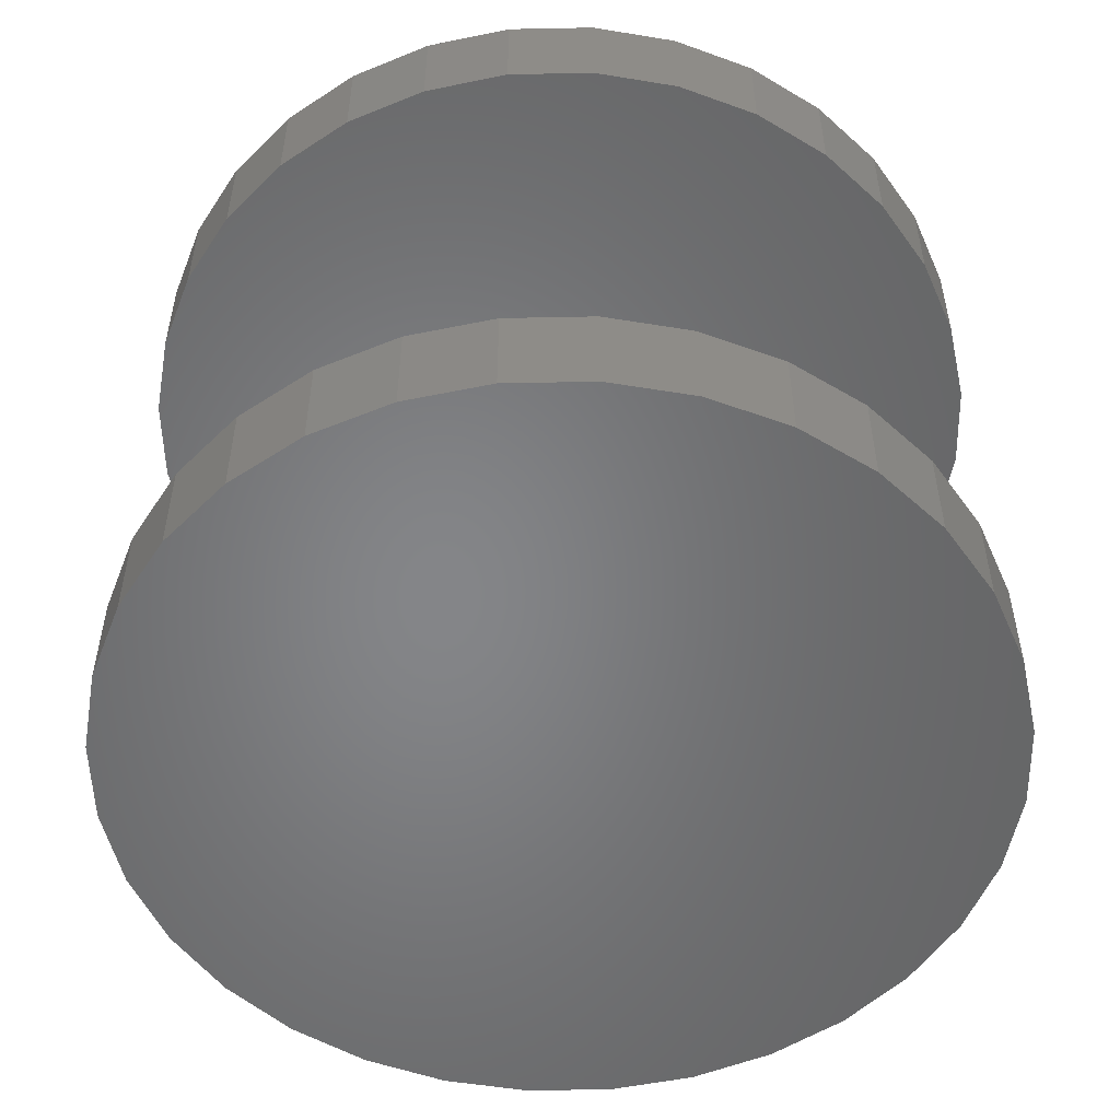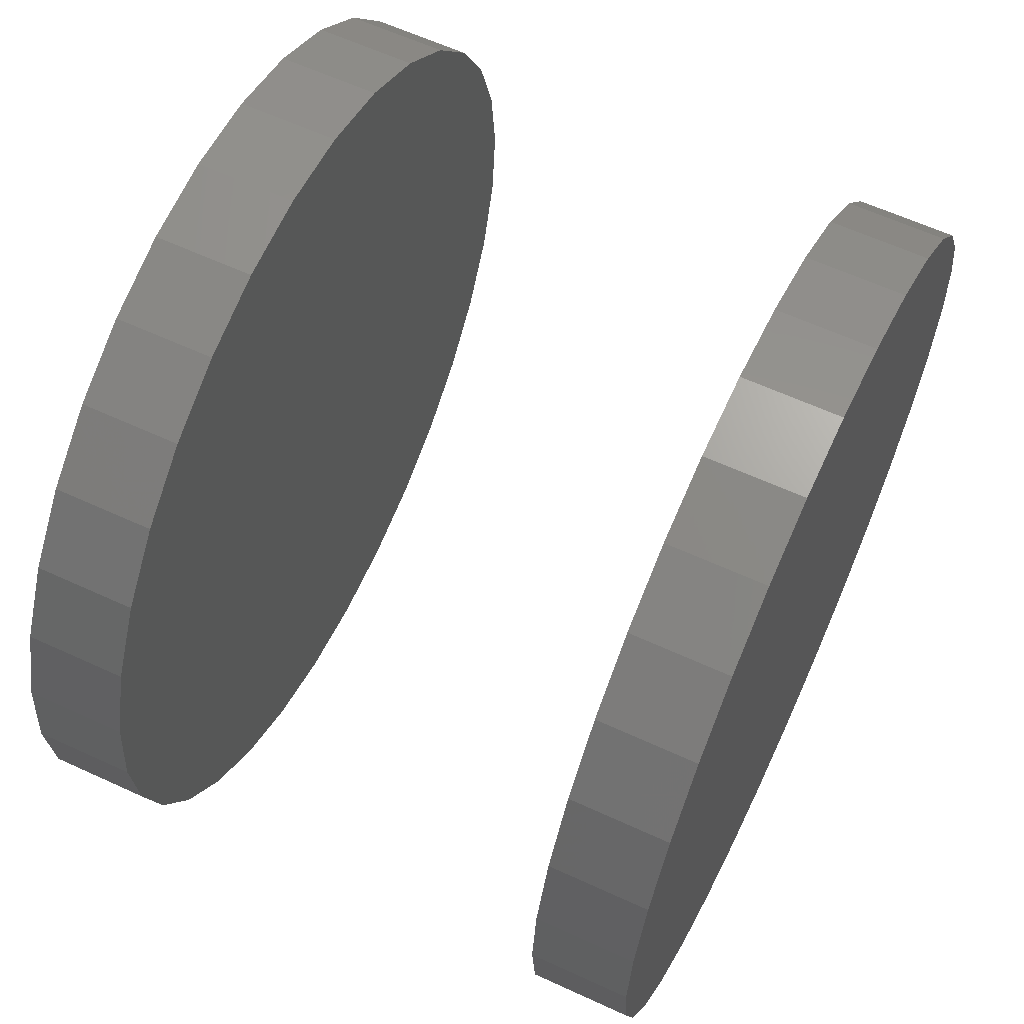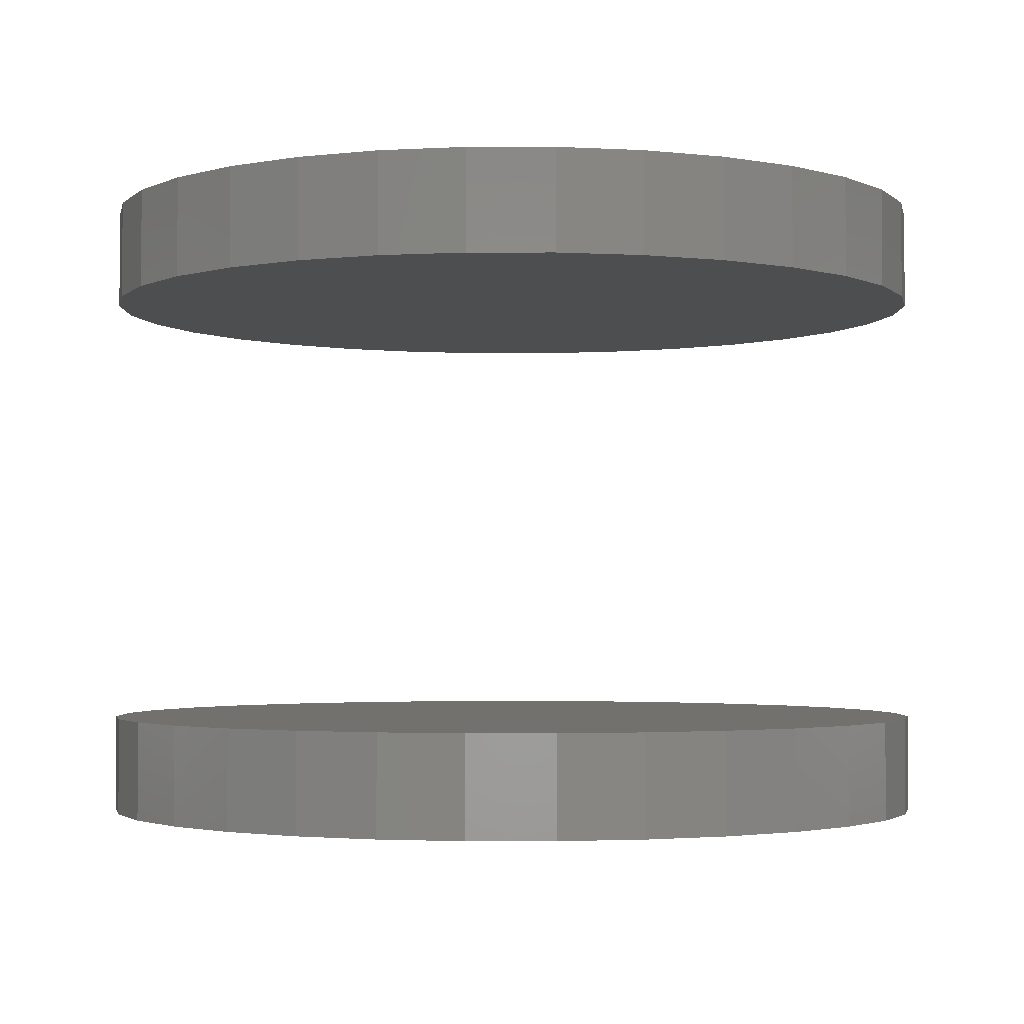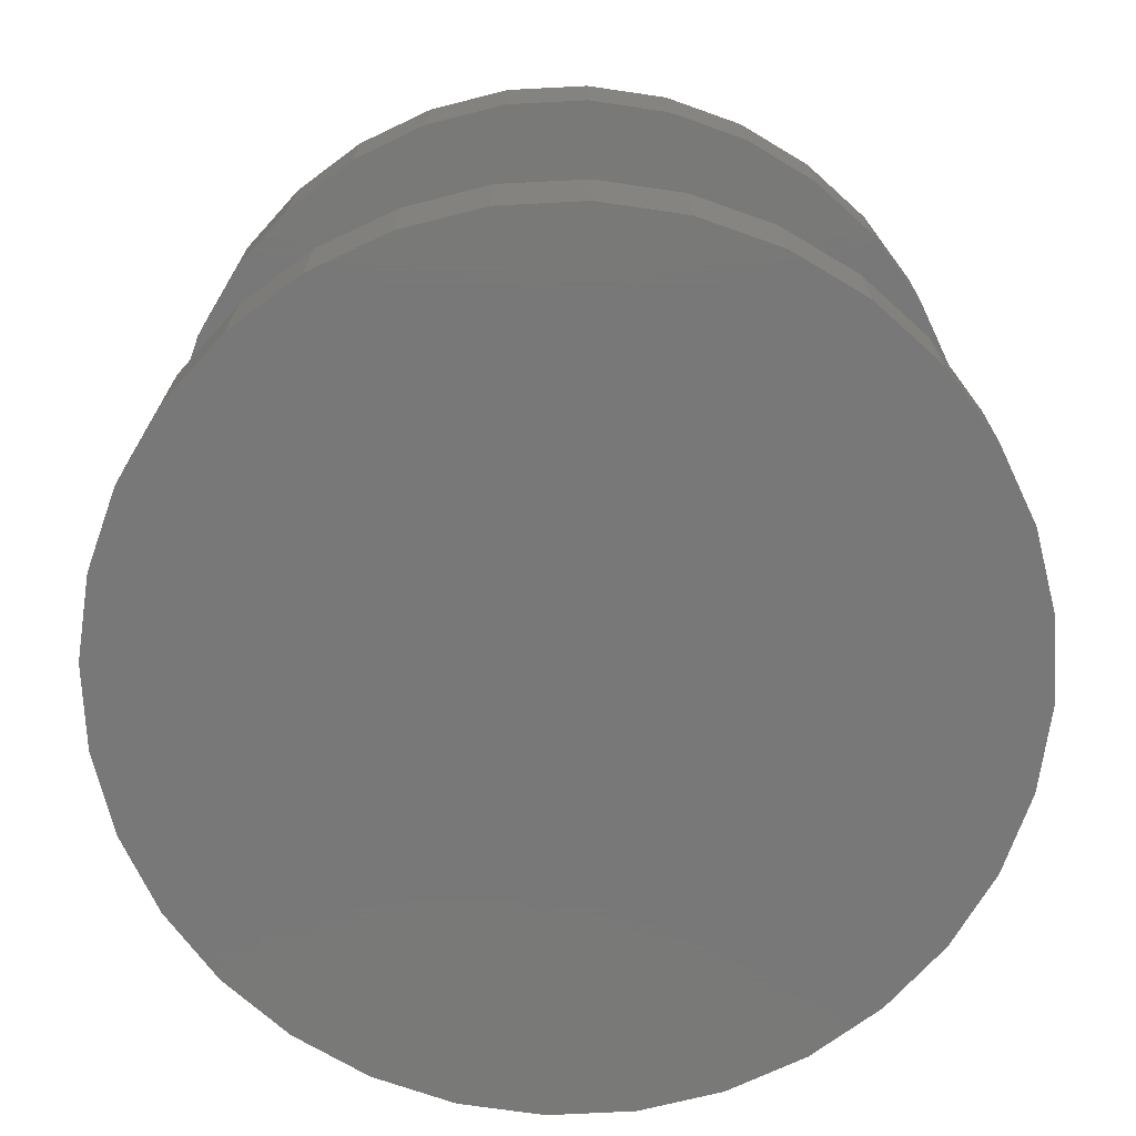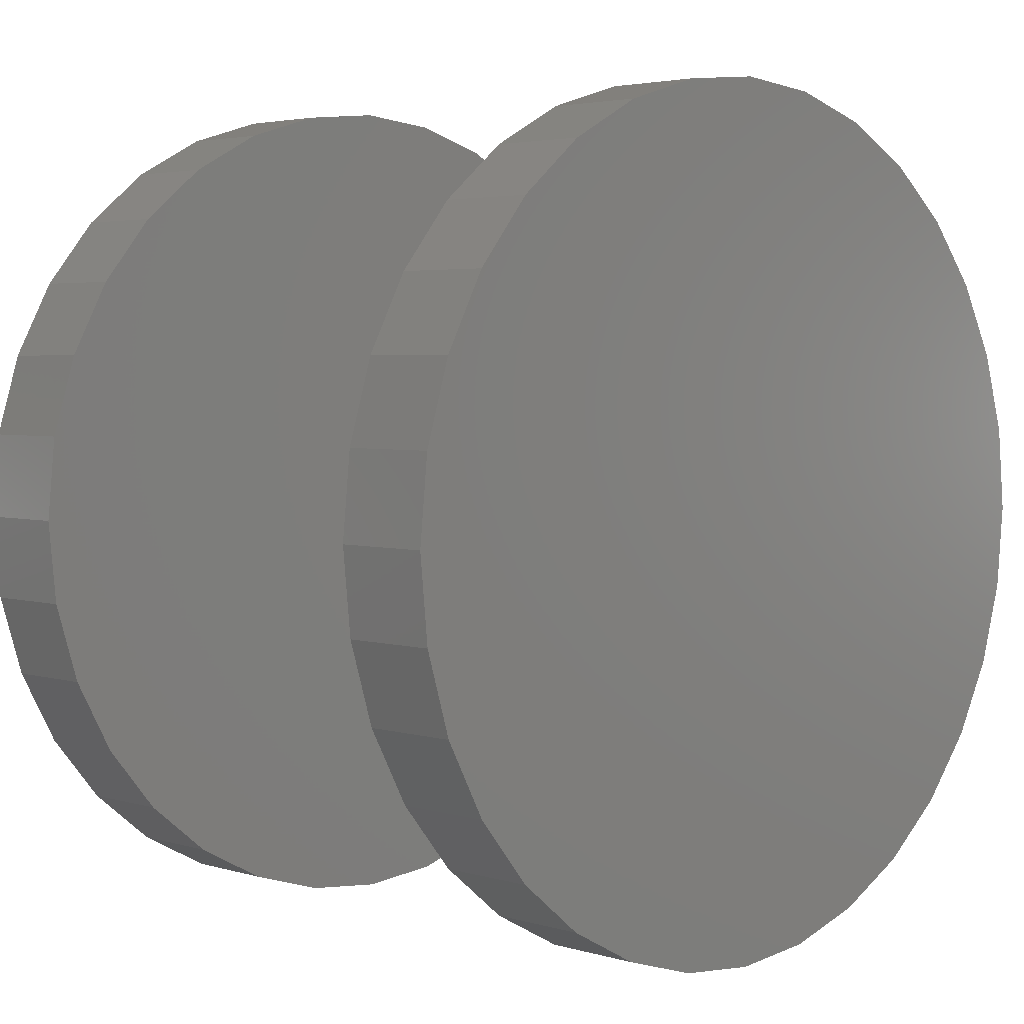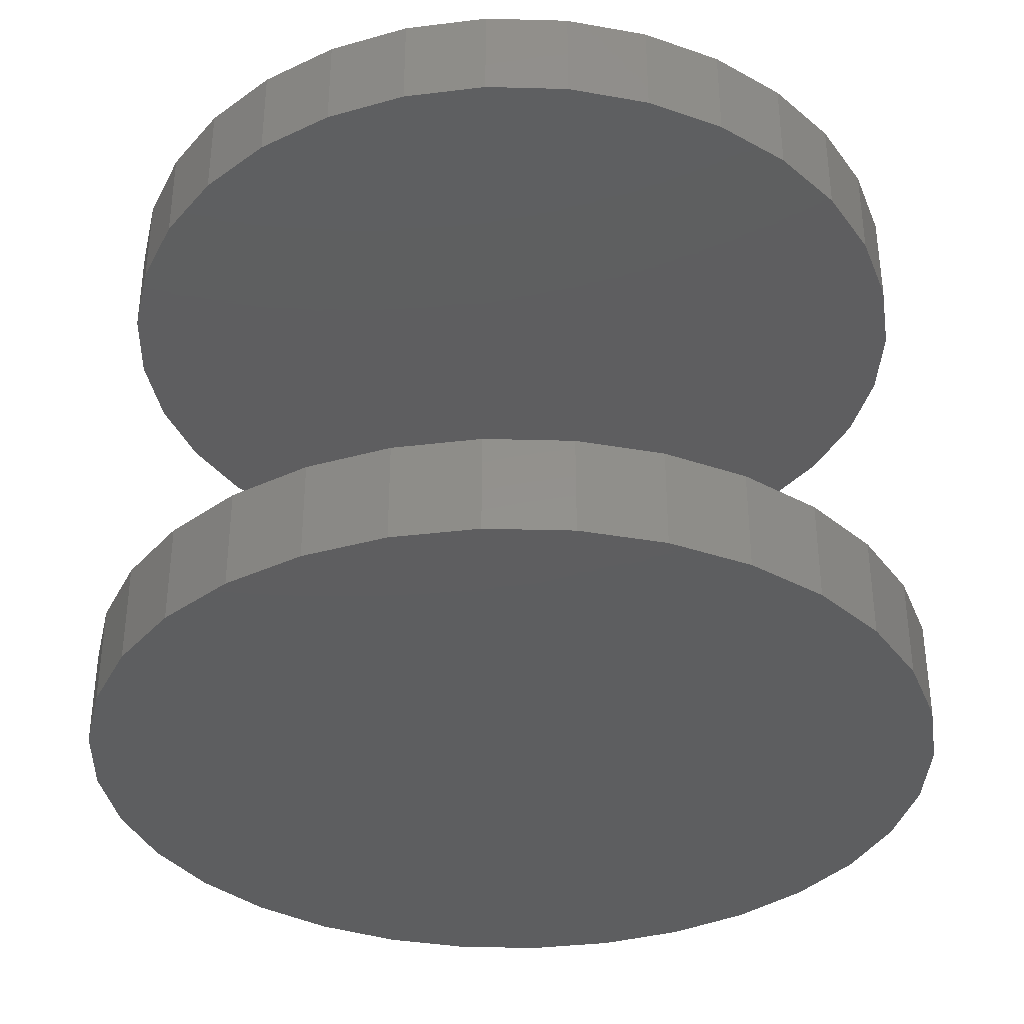
<metadata>
{"format":"stl","ext":"stl","renderer":"f3d","projection":"perspective","resolution":1024,"background":"white","views":[{"elev":-52.6,"azim":-94.4,"up":"+Z"},{"elev":61.8,"azim":-64.9,"up":"+Y"},{"elev":-2.5,"azim":-28.0,"up":"+Z"},{"elev":-71.4,"azim":-70.2,"up":"+Z"},{"elev":3.5,"azim":-44.9,"up":"+Y"},{"elev":-35.3,"azim":161.1,"up":"+Z"}]}
</metadata>
<code>
# stl→obj: 128 verts, 248 faces
v -0.06291 0.6456 0.07812
v -0.06291 0.6456 0.09375
v -0.06161 0.6588 0.07812
v -0.06161 0.6588 0.09375
v -0.05775 0.6715 0.07812
v -0.05775 0.6715 0.09375
v -0.05148 0.6833 0.07812
v -0.05148 0.6833 0.09375
v -0.04304 0.6935 0.07812
v -0.04304 0.6935 0.09375
v -0.03276 0.702 0.07812
v -0.03276 0.702 0.09375
v -0.02103 0.7082 0.07812
v -0.02103 0.7082 0.09375
v -0.008302 0.7121 0.07812
v -0.008302 0.7121 0.09375
v 0.004934 0.7134 0.07812
v 0.004934 0.7134 0.09375
v 0.01817 0.7121 0.07812
v 0.01817 0.7121 0.09375
v 0.0309 0.7082 0.07812
v 0.0309 0.7082 0.09375
v 0.04263 0.702 0.07812
v 0.04263 0.702 0.09375
v 0.05291 0.6935 0.07812
v 0.05291 0.6935 0.09375
v 0.06135 0.6833 0.07812
v 0.06135 0.6833 0.09375
v 0.06762 0.6715 0.07812
v 0.06762 0.6715 0.09375
v 0.07148 0.6588 0.07812
v 0.07148 0.6588 0.09375
v 0.07278 0.6456 0.07812
v 0.07278 0.6456 0.09375
v -0.06291 0.6456 -0.007812
v -0.06291 0.6456 0.007812
v -0.06161 0.6588 -0.007812
v -0.06161 0.6588 0.007812
v -0.05775 0.6715 -0.007812
v -0.05775 0.6715 0.007812
v -0.05148 0.6833 -0.007812
v -0.05148 0.6833 0.007812
v -0.04304 0.6935 -0.007812
v -0.04304 0.6935 0.007812
v -0.03276 0.702 -0.007812
v -0.03276 0.702 0.007812
v -0.02103 0.7082 -0.007812
v -0.02103 0.7082 0.007812
v -0.008302 0.7121 -0.007812
v -0.008302 0.7121 0.007812
v 0.004934 0.7134 -0.007812
v 0.004934 0.7134 0.007812
v 0.01817 0.7121 -0.007812
v 0.01817 0.7121 0.007812
v 0.0309 0.7082 -0.007812
v 0.0309 0.7082 0.007812
v 0.04263 0.702 -0.007812
v 0.04263 0.702 0.007812
v 0.05291 0.6935 -0.007812
v 0.05291 0.6935 0.007812
v 0.06135 0.6833 -0.007812
v 0.06135 0.6833 0.007812
v 0.06762 0.6715 -0.007812
v 0.06762 0.6715 0.007812
v 0.07148 0.6588 -0.007812
v 0.07148 0.6588 0.007812
v 0.07278 0.6456 -0.007812
v 0.07278 0.6456 0.007812
v 0.07148 0.6323 0.07812
v 0.07148 0.6323 0.09375
v 0.06762 0.6196 0.07812
v 0.06762 0.6196 0.09375
v 0.06135 0.6079 0.07812
v 0.06135 0.6079 0.09375
v 0.05291 0.5976 0.07812
v 0.05291 0.5976 0.09375
v 0.04263 0.5891 0.07812
v 0.04263 0.5891 0.09375
v 0.0309 0.5829 0.07812
v 0.0309 0.5829 0.09375
v 0.01817 0.579 0.07812
v 0.01817 0.579 0.09375
v 0.004934 0.5777 0.07812
v 0.004934 0.5777 0.09375
v -0.008302 0.579 0.07812
v -0.008302 0.579 0.09375
v -0.02103 0.5829 0.07812
v -0.02103 0.5829 0.09375
v -0.03276 0.5891 0.07812
v -0.03276 0.5891 0.09375
v -0.04304 0.5976 0.07812
v -0.04304 0.5976 0.09375
v -0.05148 0.6079 0.07812
v -0.05148 0.6079 0.09375
v -0.05775 0.6196 0.07812
v -0.05775 0.6196 0.09375
v -0.06161 0.6323 0.07812
v -0.06161 0.6323 0.09375
v 0.07148 0.6323 -0.007812
v 0.07148 0.6323 0.007812
v 0.06762 0.6196 -0.007812
v 0.06762 0.6196 0.007812
v 0.06135 0.6079 -0.007812
v 0.06135 0.6079 0.007812
v 0.05291 0.5976 -0.007812
v 0.05291 0.5976 0.007812
v 0.04263 0.5891 -0.007812
v 0.04263 0.5891 0.007812
v 0.0309 0.5829 -0.007812
v 0.0309 0.5829 0.007812
v 0.01817 0.579 -0.007812
v 0.01817 0.579 0.007812
v 0.004934 0.5777 -0.007812
v 0.004934 0.5777 0.007812
v -0.008302 0.579 -0.007812
v -0.008302 0.579 0.007812
v -0.02103 0.5829 -0.007812
v -0.02103 0.5829 0.007812
v -0.03276 0.5891 -0.007812
v -0.03276 0.5891 0.007812
v -0.04304 0.5976 -0.007812
v -0.04304 0.5976 0.007812
v -0.05148 0.6079 -0.007812
v -0.05148 0.6079 0.007812
v -0.05775 0.6196 -0.007812
v -0.05775 0.6196 0.007812
v -0.06161 0.6323 -0.007812
v -0.06161 0.6323 0.007812
f 1 2 3
f 3 2 4
f 3 4 5
f 5 4 6
f 5 6 7
f 7 6 8
f 7 8 9
f 9 8 10
f 9 10 11
f 11 10 12
f 11 12 13
f 13 12 14
f 13 14 15
f 15 14 16
f 15 16 17
f 17 16 18
f 17 18 19
f 19 18 20
f 19 20 21
f 21 20 22
f 21 22 23
f 23 22 24
f 23 24 25
f 25 24 26
f 25 26 27
f 27 26 28
f 27 28 29
f 29 28 30
f 29 30 31
f 31 30 32
f 31 32 33
f 33 32 34
f 35 36 37
f 37 36 38
f 37 38 39
f 39 38 40
f 39 40 41
f 41 40 42
f 41 42 43
f 43 42 44
f 43 44 45
f 45 44 46
f 45 46 47
f 47 46 48
f 47 48 49
f 49 48 50
f 49 50 51
f 51 50 52
f 51 52 53
f 53 52 54
f 53 54 55
f 55 54 56
f 55 56 57
f 57 56 58
f 57 58 59
f 59 58 60
f 59 60 61
f 61 60 62
f 61 62 63
f 63 62 64
f 63 64 65
f 65 64 66
f 65 66 67
f 67 66 68
f 33 34 69
f 69 34 70
f 69 70 71
f 71 70 72
f 71 72 73
f 73 72 74
f 73 74 75
f 75 74 76
f 75 76 77
f 77 76 78
f 77 78 79
f 79 78 80
f 79 80 81
f 81 80 82
f 81 82 83
f 83 82 84
f 83 84 85
f 85 84 86
f 85 86 87
f 87 86 88
f 87 88 89
f 89 88 90
f 89 90 91
f 91 90 92
f 91 92 93
f 93 92 94
f 93 94 95
f 95 94 96
f 95 96 97
f 97 96 98
f 97 98 1
f 1 98 2
f 67 68 99
f 99 68 100
f 99 100 101
f 101 100 102
f 101 102 103
f 103 102 104
f 103 104 105
f 105 104 106
f 105 106 107
f 107 106 108
f 107 108 109
f 109 108 110
f 109 110 111
f 111 110 112
f 111 112 113
f 113 112 114
f 113 114 115
f 115 114 116
f 115 116 117
f 117 116 118
f 117 118 119
f 119 118 120
f 119 120 121
f 121 120 122
f 121 122 123
f 123 122 124
f 123 124 125
f 125 124 126
f 125 126 127
f 127 126 128
f 127 128 35
f 35 128 36
f 50 54 52
f 54 50 48
f 54 48 56
f 56 48 46
f 56 46 58
f 58 46 44
f 58 44 60
f 60 44 42
f 60 42 62
f 104 122 106
f 106 122 120
f 106 120 108
f 108 120 118
f 108 118 110
f 110 118 116
f 110 116 112
f 112 116 114
f 62 42 64
f 64 42 40
f 64 40 66
f 66 40 38
f 66 38 68
f 68 38 36
f 68 36 100
f 100 36 128
f 100 128 102
f 102 128 126
f 102 126 104
f 104 126 124
f 104 124 122
f 17 19 15
f 13 15 19
f 21 13 19
f 11 13 21
f 23 11 21
f 9 11 23
f 25 9 23
f 7 9 25
f 27 7 25
f 75 91 73
f 89 91 75
f 77 89 75
f 87 89 77
f 79 87 77
f 85 87 79
f 81 85 79
f 83 85 81
f 91 93 73
f 73 93 95
f 73 95 71
f 71 95 97
f 71 97 69
f 69 97 1
f 69 1 33
f 33 1 3
f 33 3 31
f 31 3 5
f 31 5 29
f 29 5 7
f 29 7 27
f 51 53 49
f 47 49 53
f 55 47 53
f 45 47 55
f 57 45 55
f 43 45 57
f 59 43 57
f 41 43 59
f 61 41 59
f 105 121 103
f 119 121 105
f 107 119 105
f 117 119 107
f 109 117 107
f 115 117 109
f 111 115 109
f 113 115 111
f 121 123 103
f 103 123 125
f 103 125 101
f 101 125 127
f 101 127 99
f 99 127 35
f 99 35 67
f 67 35 37
f 67 37 65
f 65 37 39
f 65 39 63
f 63 39 41
f 63 41 61
f 16 20 18
f 20 16 14
f 20 14 22
f 22 14 12
f 22 12 24
f 24 12 10
f 24 10 26
f 26 10 8
f 26 8 28
f 74 92 76
f 76 92 90
f 76 90 78
f 78 90 88
f 78 88 80
f 80 88 86
f 80 86 82
f 82 86 84
f 28 8 30
f 30 8 6
f 30 6 32
f 32 6 4
f 32 4 34
f 34 4 2
f 34 2 70
f 70 2 98
f 70 98 72
f 72 98 96
f 72 96 74
f 74 96 94
f 74 94 92

</code>
